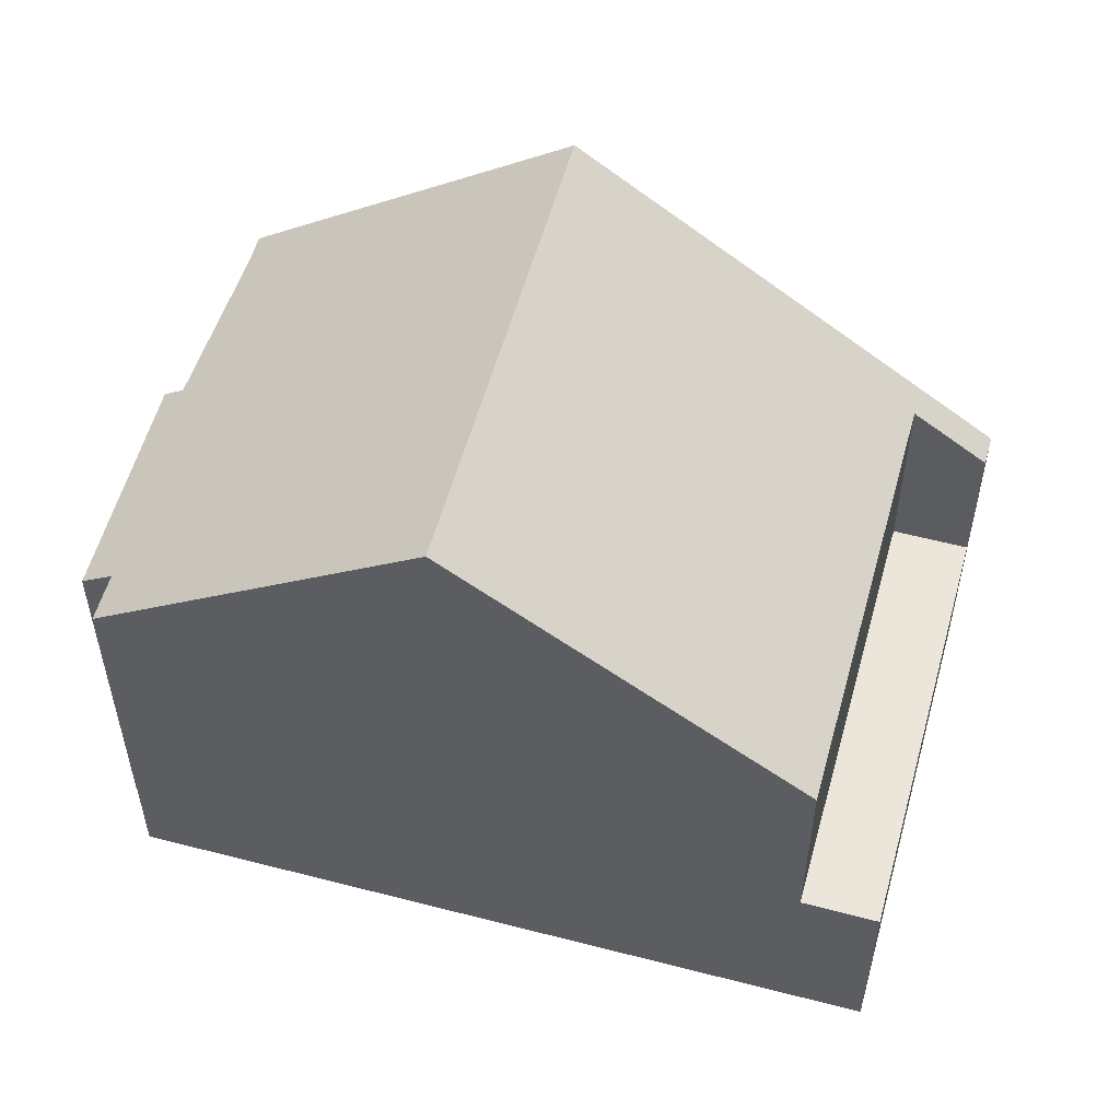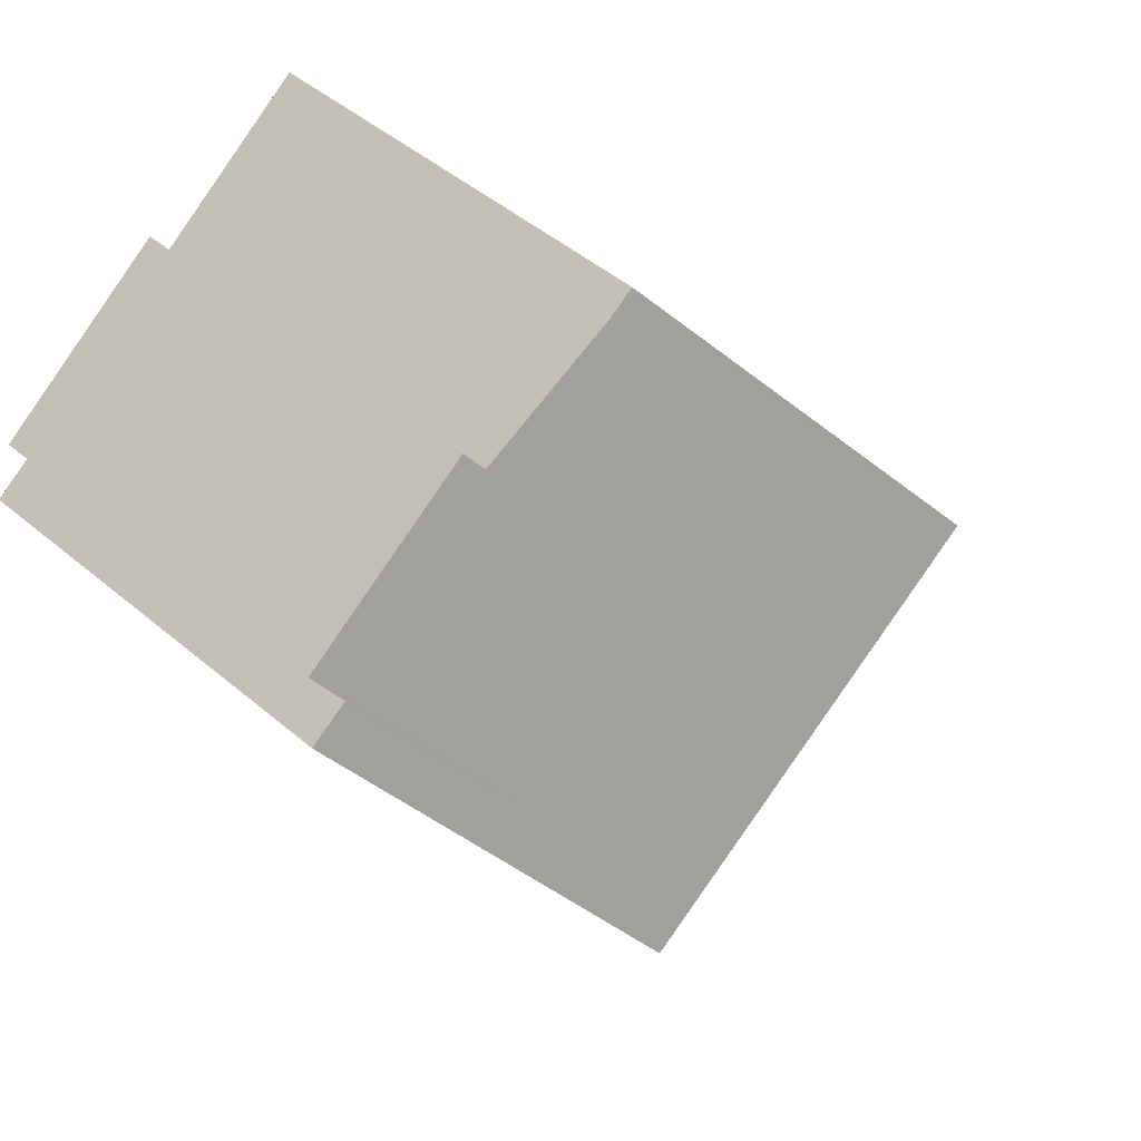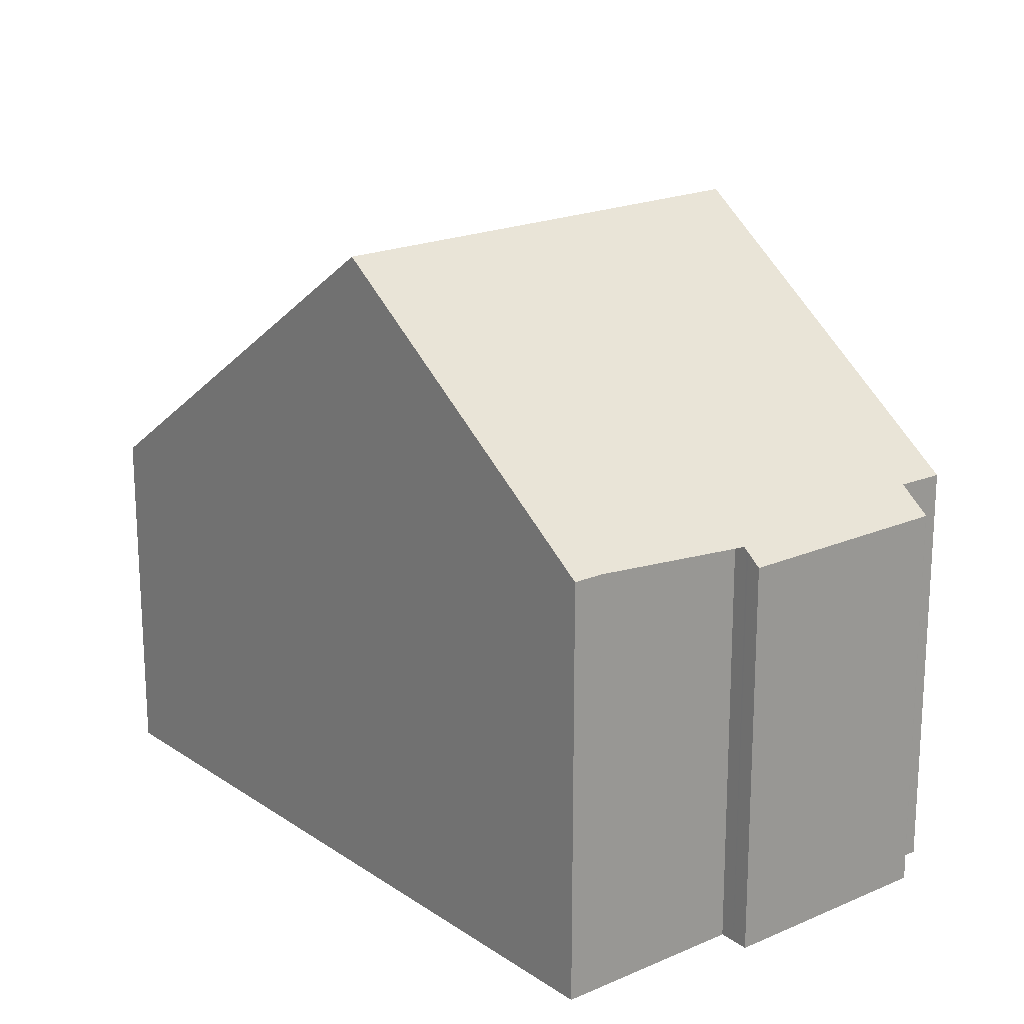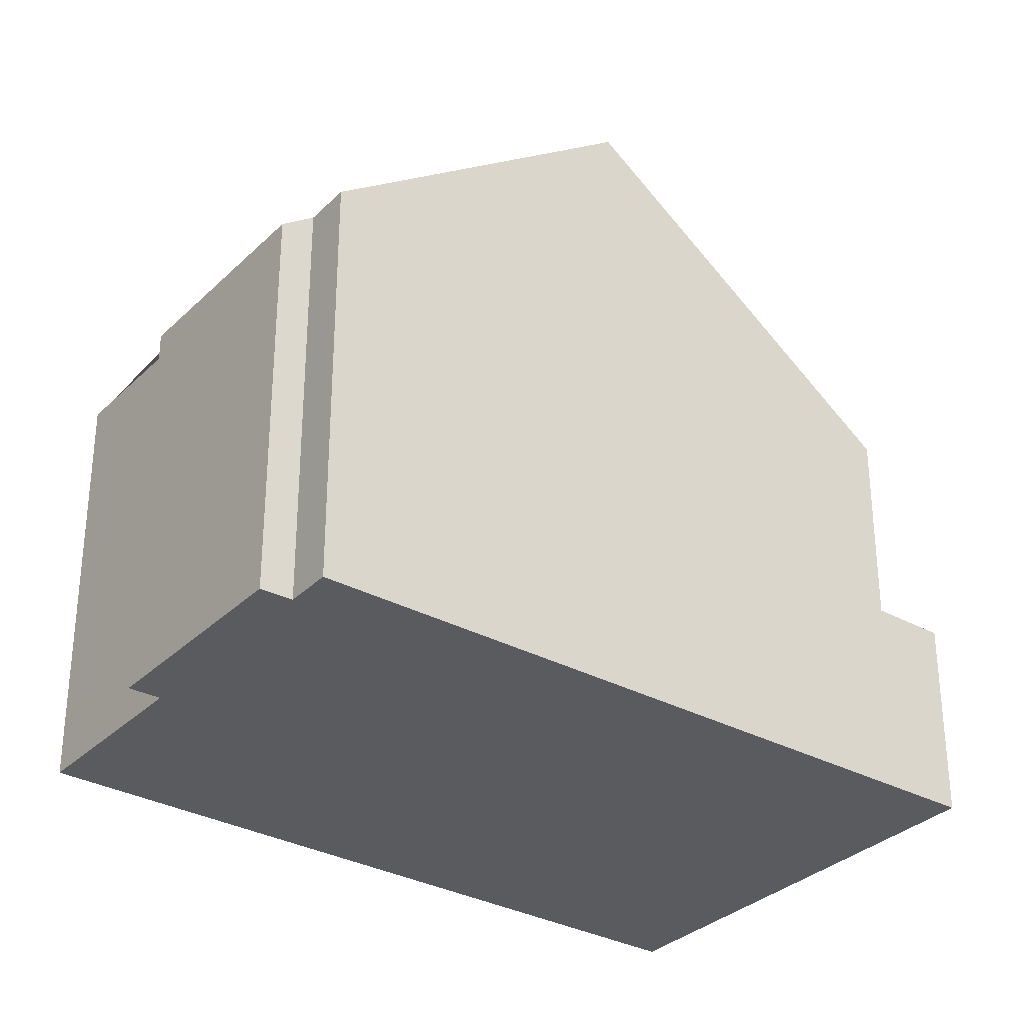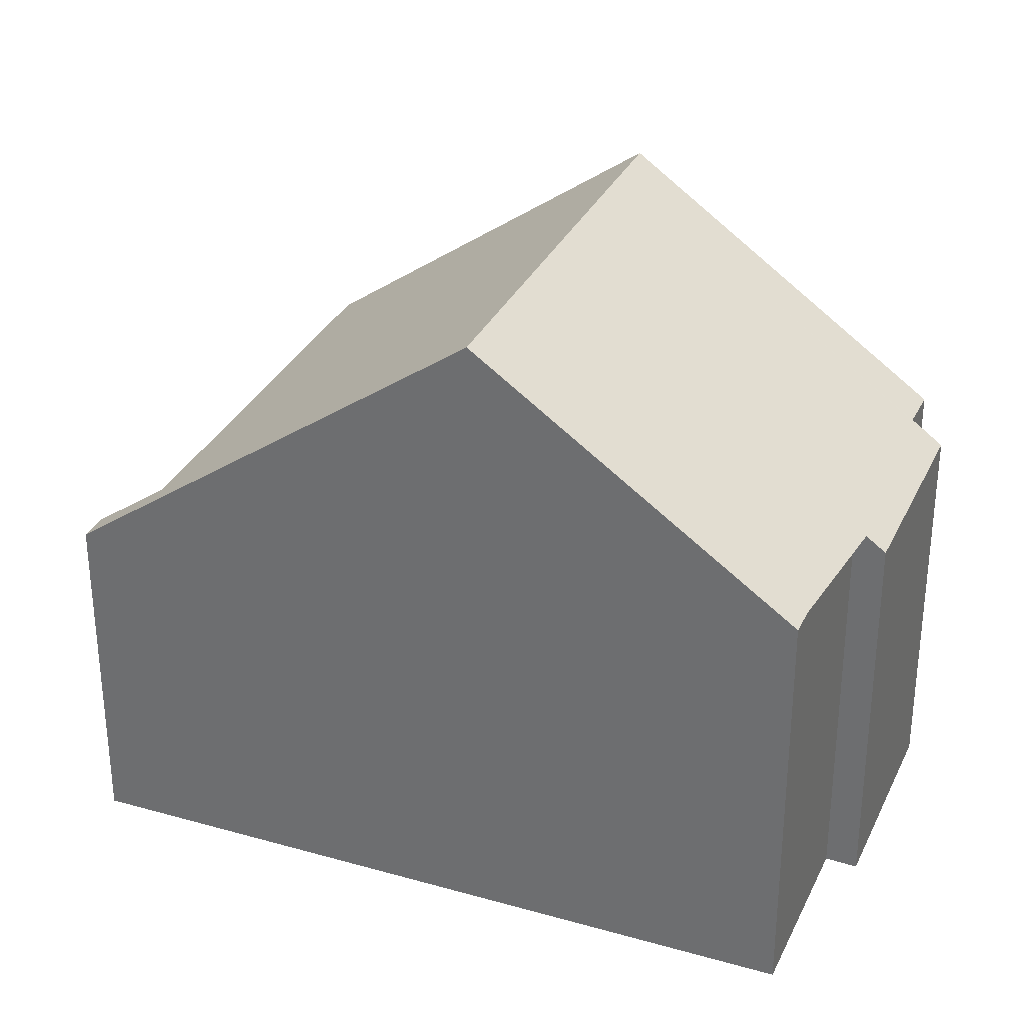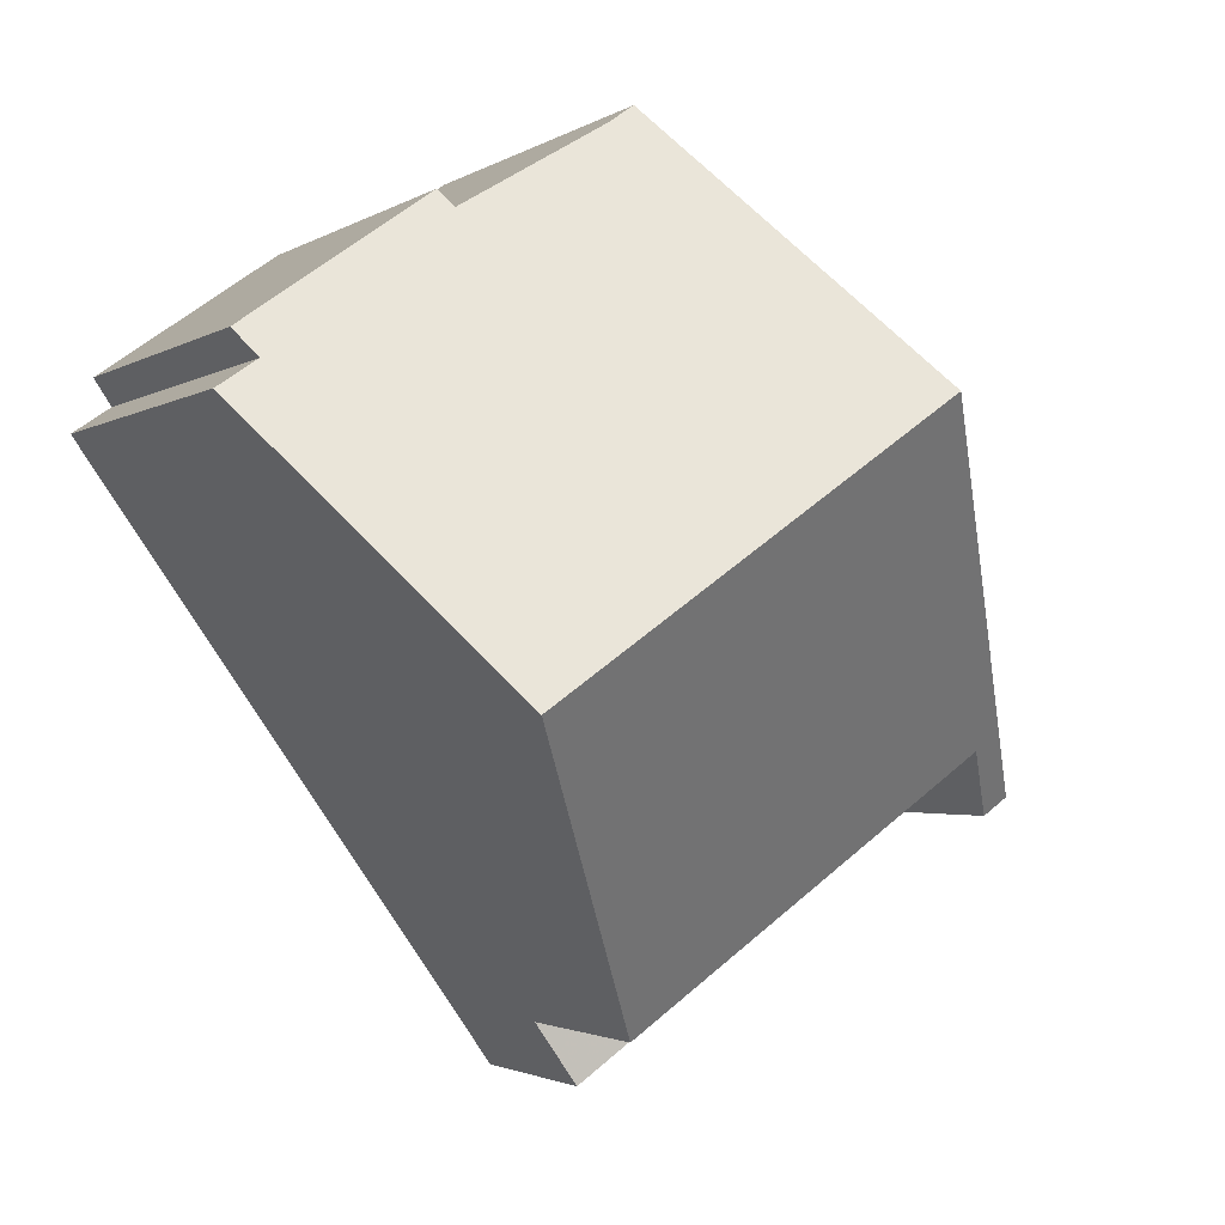
<metadata>
{"format":"obj","ext":"obj","renderer":"f3d","projection":"perspective","resolution":1024,"background":"white","views":[{"elev":56.1,"azim":-39.5,"up":"+Z"},{"elev":47.4,"azim":-46.3,"up":"+Y"},{"elev":20.3,"azim":176.3,"up":"+Z"},{"elev":-32.1,"azim":-91.8,"up":"+Z"},{"elev":32.2,"azim":147.2,"up":"+Z"},{"elev":-2.2,"azim":-26.4,"up":"+Y"}]}
</metadata>
<code>
v -1603 -1426 4.77
v -1614 -1422 5.742
v -1614 -1421 5.752
v -1614 -1421 5.436
v -1611 -1419 5.456
v -1611 -1419 5.772
v -1609 -1418 5.79
v -1608 -1430 2.749
v -1606 -1422 8.929
v -1612 -1425 8.891
v -1605 -1423 7.487
v -1610 -1427 7.484
v -1610 -1427 7.484
v -1612 -1425 8.892
v -1605 -1423 7.487
v -1603 -1426 4.77
v -1606 -1422 8.929
v -1604 -1425 5.517
v -1604 -1425 5.517
v -1609 -1429 5.482
v -1612 -1425 8.891
v -1606 -1422 8.929
v -1609 -1429 5.481
v -1603 -1427 4.768
v -1609 -1429 2.758
v -1609 -1429 2.758
v -1603 -1427 2.749
v -1613 -1424 7.422
v -1608 -1420 7.424
v -1612 -1425 8.892
v -1609 -1429 2.758
v -1613 -1423 7.422
v -1609 -1429 5.482
v -1609 -1429 2.758
v -1608 -1430 2.749
v -1614 -1422 5.744
v -1606 -1422 8.929
v -1608 -1420 7.424
v -1609 -1418 5.79
v -1604 -1426 2.758
v -1609 -1429 5.481
v -1604 -1426 5.515
v -1611 -1419 5.623
v -1614 -1421 5.602
v -1611 -1419 5.6
v -1614 -1421 5.581
v -1607 -1422 8.927
v -1608 -1420 7.424
v -1609 -1418 5.787
v -1604 -1426 5.515
v -1605 -1423 7.487
v -1603 -1427 4.768
v -1607 -1422 8.927
v -1607 -1422 8.927
v -1608 -1420 7.424
v -1609 -1418 5.787
v -1604 -1426 5.515
v -1606 -1423 7.487
v -1603 -1427 4.768
v -1607 -1422 8.927
v -1603 -1427 2.749
v -1604 -1426 2.758
v -1604 -1426 2.758
v -1604 -1426 5.515
v -1612 -1420 5.596
v -1612 -1420 5.619
v -1609 -1423 8.91
v -1610 -1422 7.423
v -1608 -1425 7.486
v -1606 -1427 5.499
v -1609 -1423 8.91
v -1606 -1427 2.758
v -1606 -1428 2.749
v -1612 -1419 5.452
v -1606 -1427 2.758
v -1606 -1427 5.499
v -1614 -1421 5.602
v -1614 -1421 5.581
v -1611 -1425 8.895
v -1612 -1423 7.422
v -1608 -1429 5.485
v -1610 -1426 7.484
v -1611 -1425 8.895
v -1608 -1430 2.749
v -1608 -1429 2.758
v -1608 -1429 2.758
v -1608 -1429 5.485
v -1614 -1421 5.436
v -1603 -1426 4.77
v -1603 -1426 4.77
v -1603 -1426 0
v -1603 -1426 0
v -1614 -1422 5.744
v -1614 -1422 5.742
v -1614 -1422 0
v -1614 -1422 0
v -1614 -1421 5.602
v -1614 -1421 5.752
v -1614 -1421 -8.882e-16
v -1614 -1421 0
v -1614 -1421 5.436
v -1614 -1421 5.436
v -1614 -1421 0
v -1614 -1421 0
v -1611 -1419 5.6
v -1611 -1419 5.456
v -1611 -1419 0
v -1611 -1419 0
v -1609 -1418 5.787
v -1611 -1419 5.772
v -1611 -1419 0
v -1609 -1418 8.882e-16
v -1608 -1420 7.424
v -1609 -1418 5.79
v -1609 -1418 0
v -1608 -1420 0
v -1609 -1429 2.758
v -1608 -1430 2.749
v -1608 -1430 0
v -1609 -1429 0
v -1605 -1423 7.487
v -1606 -1422 8.929
v -1606 -1422 -1.776e-15
v -1605 -1423 8.882e-16
v -1604 -1425 5.517
v -1605 -1423 7.487
v -1605 -1423 8.882e-16
v -1604 -1425 0
v -1612 -1425 8.891
v -1610 -1427 7.484
v -1610 -1427 0
v -1612 -1425 1.776e-15
v -1603 -1427 4.768
v -1603 -1426 4.77
v -1603 -1426 0
v -1603 -1427 0
v -1603 -1426 4.77
v -1604 -1425 5.517
v -1604 -1425 0
v -1603 -1426 0
v -1613 -1424 7.422
v -1612 -1425 8.891
v -1612 -1425 1.776e-15
v -1613 -1424 8.882e-16
v -1614 -1422 5.742
v -1613 -1424 7.422
v -1613 -1424 8.882e-16
v -1614 -1422 0
v -1606 -1422 8.929
v -1608 -1420 7.424
v -1608 -1420 0
v -1606 -1422 -1.776e-15
v -1608 -1430 2.749
v -1608 -1430 2.749
v -1608 -1430 -4.441e-16
v -1608 -1430 0
v -1614 -1421 5.752
v -1614 -1422 5.744
v -1614 -1422 0
v -1614 -1421 -8.882e-16
v -1609 -1418 5.79
v -1609 -1418 5.79
v -1609 -1418 0
v -1609 -1418 0
v -1610 -1427 7.484
v -1609 -1429 5.481
v -1609 -1429 0
v -1610 -1427 0
v -1611 -1419 5.772
v -1611 -1419 5.623
v -1611 -1419 0
v -1611 -1419 0
v -1614 -1421 5.581
v -1614 -1421 5.602
v -1614 -1421 0
v -1614 -1421 0
v -1611 -1419 5.623
v -1611 -1419 5.6
v -1611 -1419 0
v -1611 -1419 0
v -1614 -1421 5.436
v -1614 -1421 5.581
v -1614 -1421 0
v -1614 -1421 0
v -1609 -1418 5.79
v -1609 -1418 5.787
v -1609 -1418 0
v -1609 -1418 0
v -1603 -1427 4.768
v -1603 -1427 4.768
v -1603 -1427 0
v -1603 -1427 0
v -1609 -1418 5.787
v -1609 -1418 5.787
v -1609 -1418 8.882e-16
v -1609 -1418 0
v -1606 -1428 2.749
v -1603 -1427 2.749
v -1603 -1427 4.441e-16
v -1606 -1428 0
v -1608 -1430 2.749
v -1606 -1428 2.749
v -1606 -1428 0
v -1608 -1430 0
v -1611 -1419 5.456
v -1612 -1419 5.452
v -1612 -1419 0
v -1611 -1419 0
v -1608 -1430 2.749
v -1608 -1430 2.749
v -1608 -1430 0
v -1608 -1430 -4.441e-16
v -1612 -1419 5.452
v -1614 -1421 5.436
v -1614 -1421 0
v -1612 -1419 0
v -1614 -1422 0
v -1614 -1421 0
v -1614 -1421 0
v -1611 -1419 0
v -1611 -1419 0
v -1609 -1418 0
v -1603 -1426 0
v -1608 -1430 0
f 13 12 10 14
f 41 12 13 20
f 51 15 19 50
f 47 17 15 51
f 19 15 11 18
f 17 9 11 15
f 18 1 16 19
f 50 19 16 52
f 30 21 28 32
f 35 8 25 34
f 42 24 27 40
f 32 28 2 36
f 48 38 37 53
f 31 26 23 33
f 88 74 65 78
f 76 64 63 75
f 38 29 22 37
f 39 7 29 38
f 49 39 38 48
f 78 65 66 77
f 56 49 48 55
f 58 51 50 57
f 54 47 51 58
f 57 50 52 59
f 55 48 53 60
f 77 66 68 80
f 82 69 70 81
f 79 67 69 82
f 80 68 71 83
f 85 72 73 84
f 65 45 43 66
f 66 43 6 56 55 68
f 69 58 57 70
f 67 54 58 69
f 68 55 60 71
f 72 62 61 73
f 74 5 45 65
f 86 31 33 87
f 77 44 46 78
f 80 32 36 3 44 77
f 81 20 13 82
f 82 13 14 79
f 83 30 32 80
f 84 35 34 85
f 87 76 75 86
f 78 46 4 88
f 90 91 92 89
f 94 95 96 93
f 98 99 100 97
f 102 103 104 101
f 106 107 108 105
f 110 111 112 109
f 114 115 116 113
f 118 119 120 117
f 122 123 124 121
f 126 127 128 125
f 130 131 132 129
f 134 135 136 133
f 138 139 140 137
f 142 143 144 141
f 146 147 148 145
f 150 151 152 149
f 154 155 156 153
f 158 159 160 157
f 162 163 164 161
f 166 167 168 165
f 170 171 172 169
f 174 175 176 173
f 178 179 180 177
f 182 183 184 181
f 186 187 188 185
f 190 191 192 189
f 194 195 196 193
f 198 199 200 197
f 202 203 204 201
f 206 207 208 205
f 210 211 212 209
f 214 215 216 213
f 218 219 220 221 222 223 224 217

</code>
